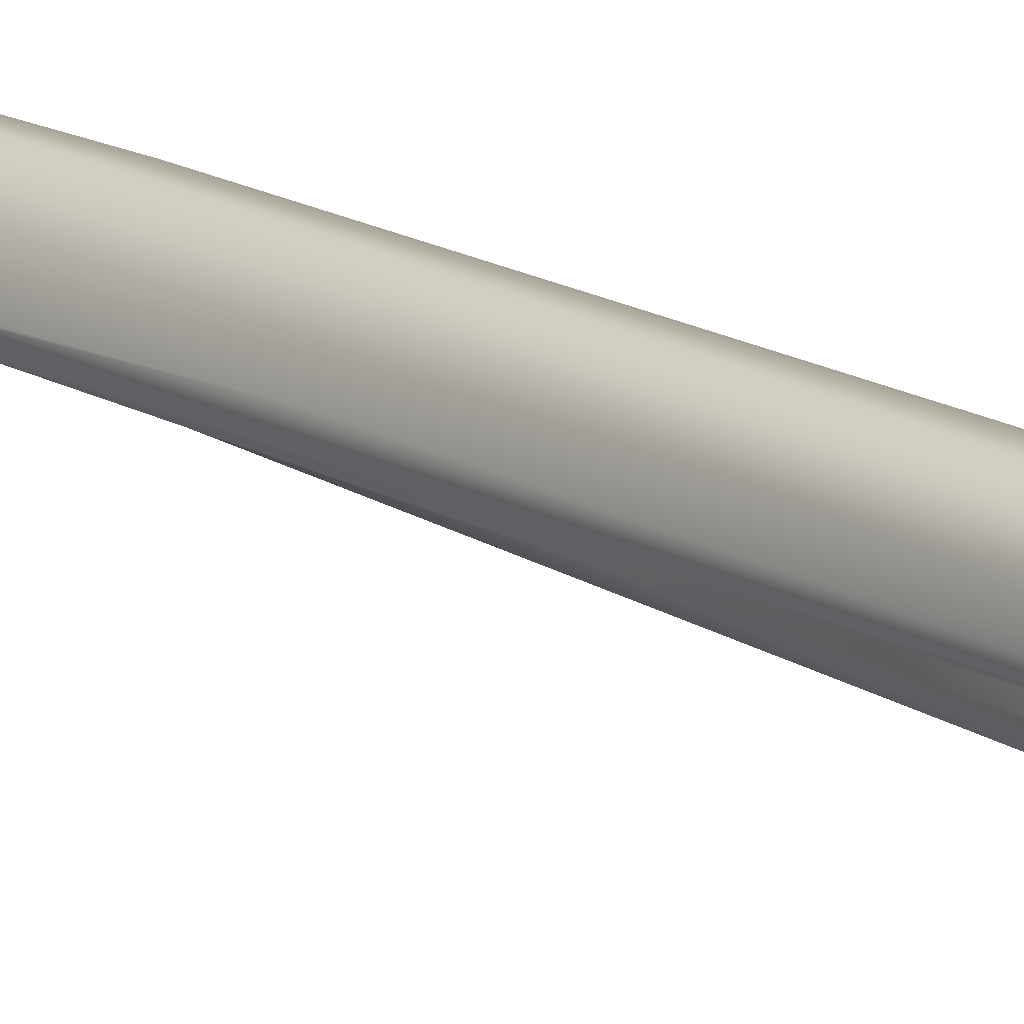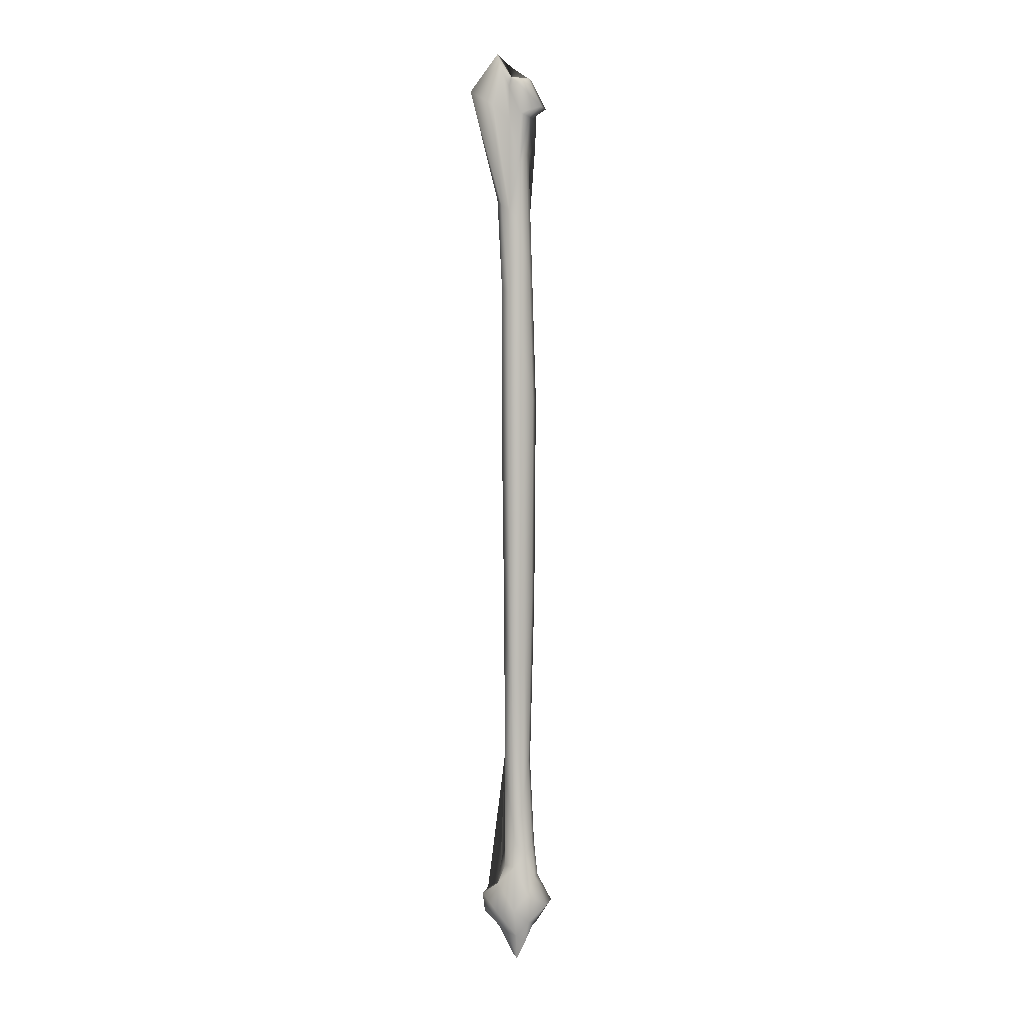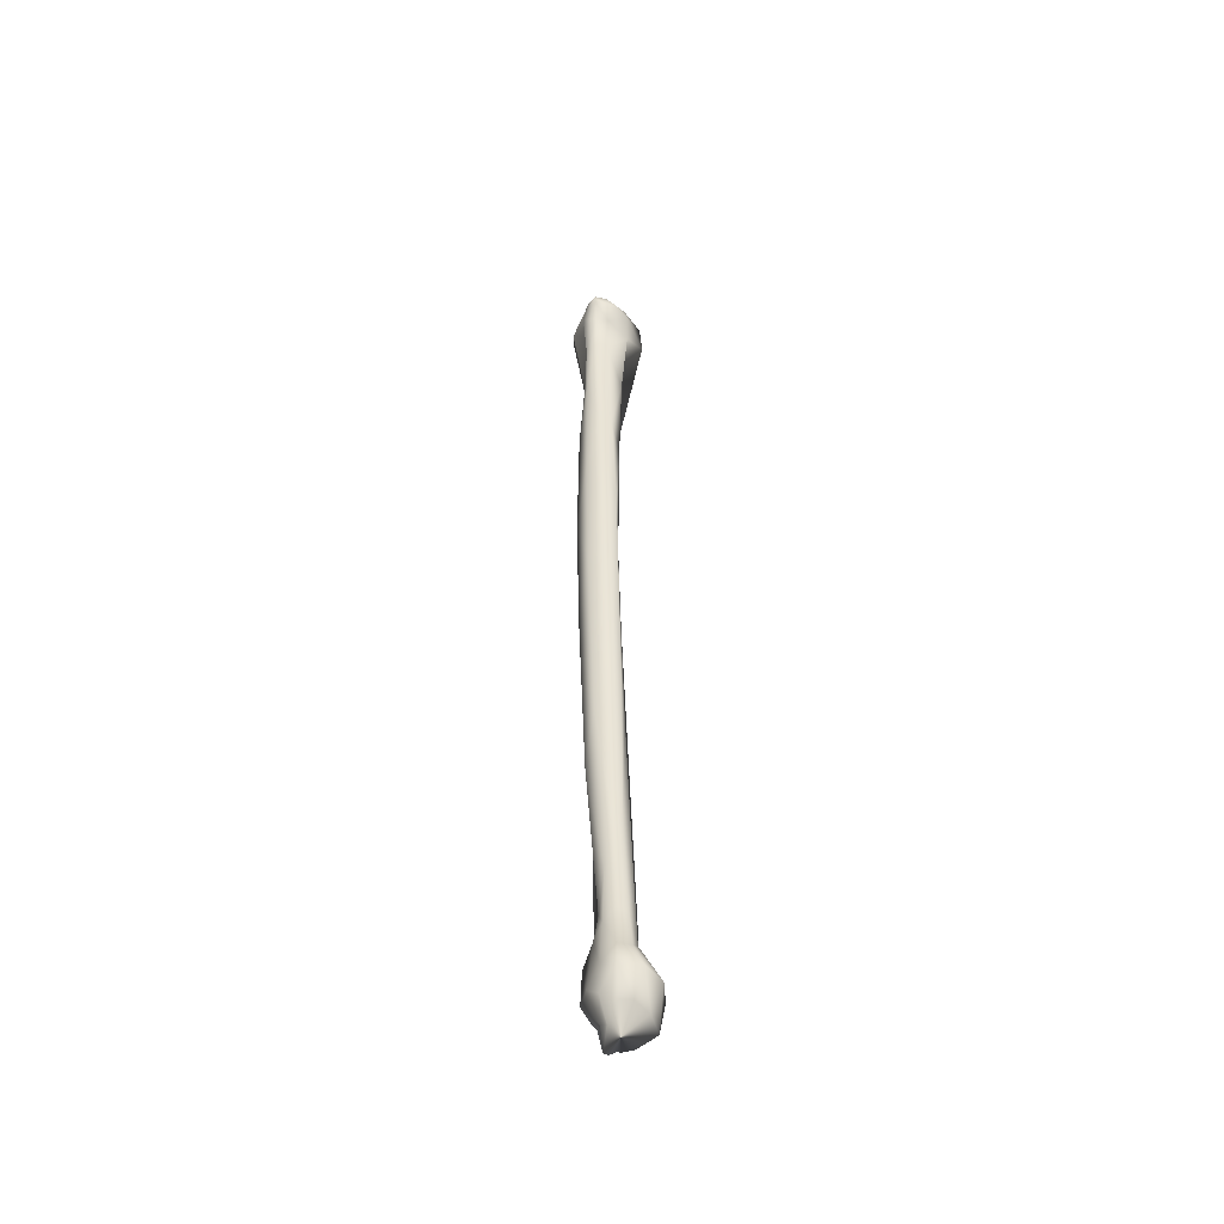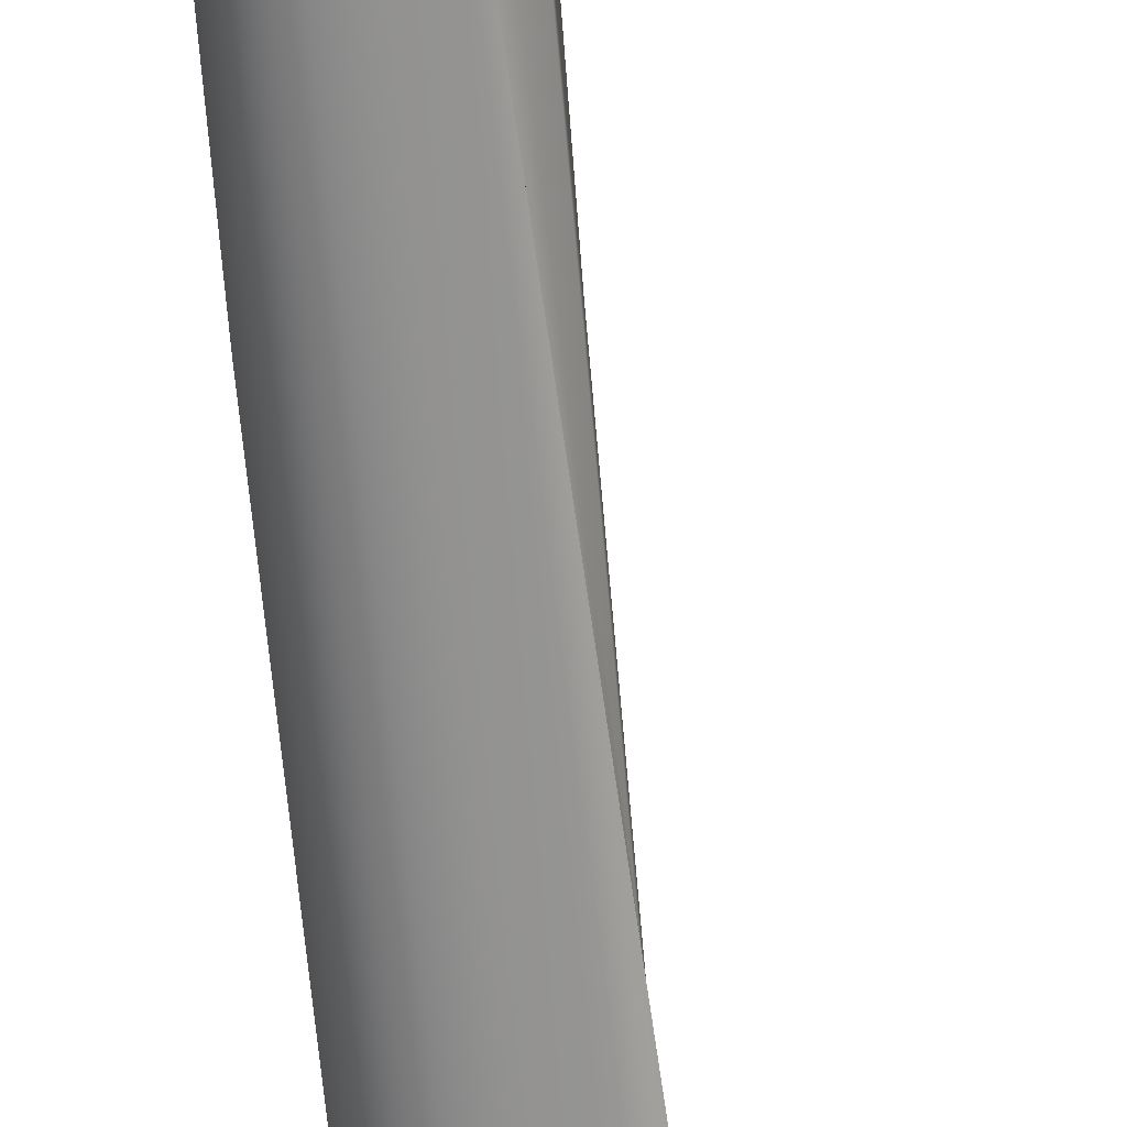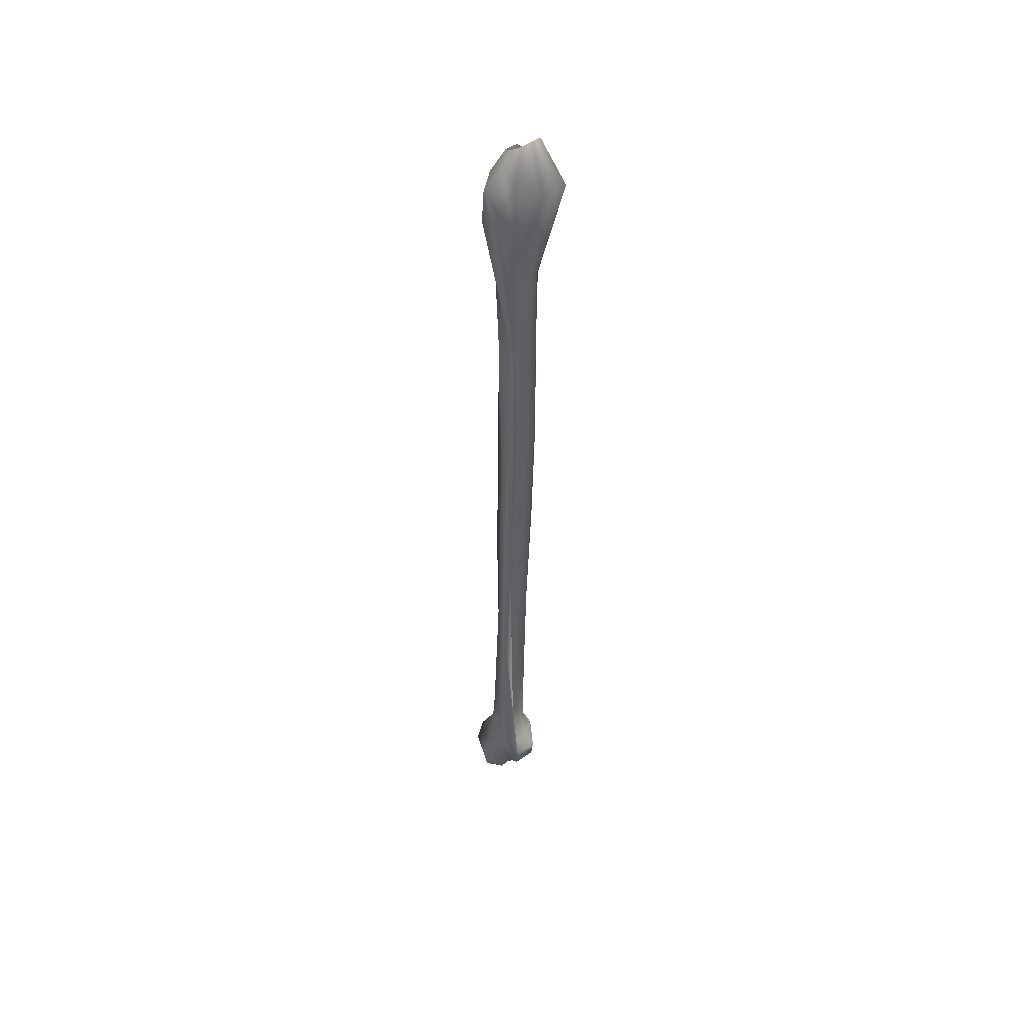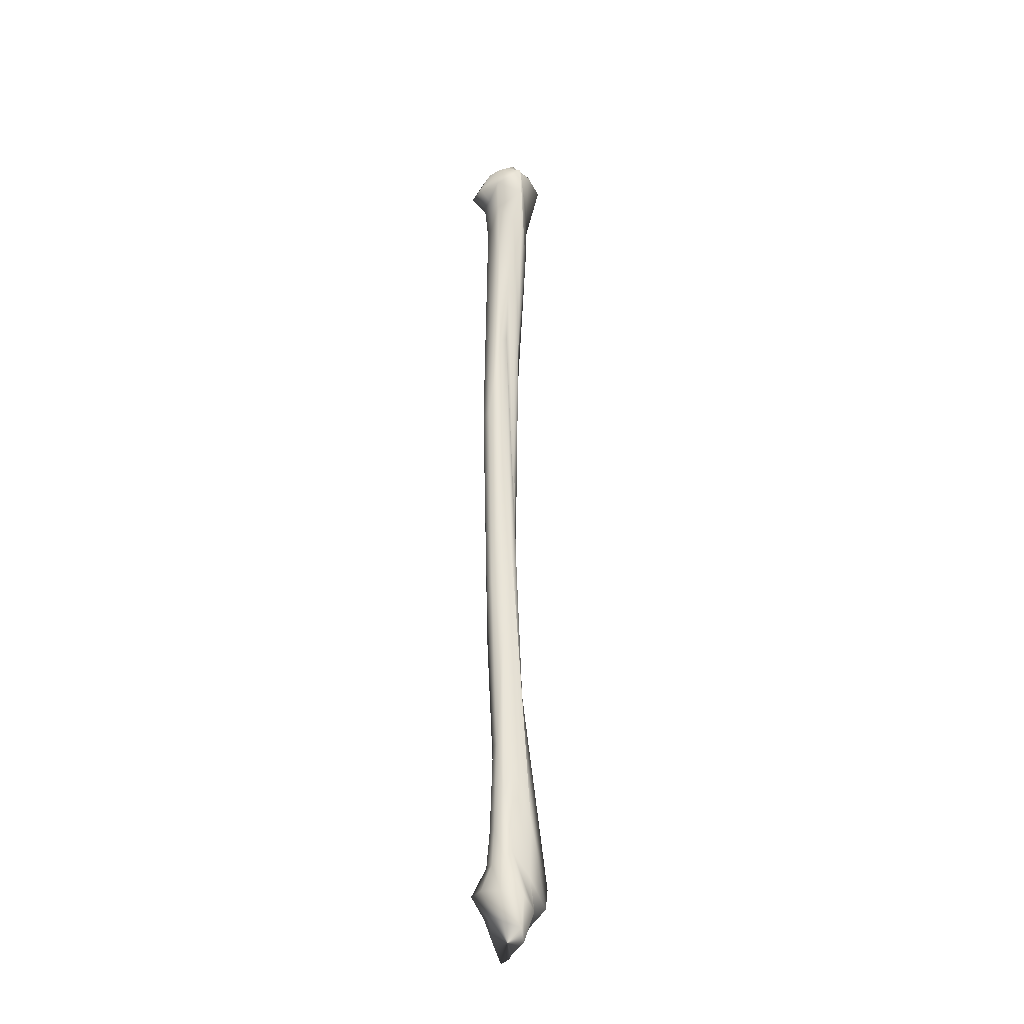
<metadata>
{"format":"obj","ext":"obj","renderer":"f3d","projection":"perspective","resolution":1024,"background":"white","views":[{"elev":16.4,"azim":142.1,"up":"+Z"},{"elev":2.6,"azim":-86.7,"up":"+Y"},{"elev":-47.2,"azim":-25.2,"up":"+Y"},{"elev":-64.7,"azim":7.4,"up":"+Z"},{"elev":48.2,"azim":131.0,"up":"+Y"},{"elev":-27.9,"azim":53.5,"up":"+Y"}]}
</metadata>
<code>
v -0.01601 -0.4007 -0.02087
v -0.02102 -0.4071 -0.02172
v -0.02144 -0.3999 -0.01823
v -0.01939 -0.3926 -0.01492
v -0.01845 -0.4057 -0.02346
v -0.01525 -0.3925 -0.0142
v -0.009856 -0.3952 -0.01443
v -0.004985 -0.3979 -0.01896
v -0.01001 -0.4011 -0.0238
v -0.01495 -0.4043 -0.02269
v -0.01622 -0.4044 -0.02292
v -0.02177 -0.3976 -0.02189
v -0.02471 -0.3911 -0.0168
v -0.02105 -0.3962 -0.02598
v -0.02253 -0.3845 -0.009429
v -0.01456 -0.3843 -0.00804
v -0.01734 -0.3947 -0.02922
v -0.007083 -0.3853 -0.01141
v -0.002937 -0.3864 -0.01865
v -0.006381 -0.3905 -0.02579
v -0.01224 -0.3945 -0.02833
v -0.0259 -0.3867 -0.02265
v -0.02427 -0.3802 -0.01724
v -0.02463 -0.3875 -0.02953
v -0.02022 -0.3737 -0.01438
v -0.01831 -0.3882 -0.03497
v -0.01559 -0.3736 -0.01357
v -0.01244 -0.3708 -0.0167
v -0.009705 -0.388 -0.03347
v -0.01215 -0.3681 -0.02033
v -0.008093 -0.3779 -0.02521
v -0.024 -0.369 -0.02239
v -0.023 -0.3644 -0.01817
v -0.02438 -0.3751 -0.02907
v -0.01994 -0.3597 -0.01565
v -0.0186 -0.381 -0.03581
v -0.01611 -0.3596 -0.01499
v -0.009508 -0.3808 -0.03423
v -0.01329 -0.3469 -0.01717
v -0.01245 -0.3342 -0.02052
v -0.007996 -0.3574 -0.02566
v -0.02243 -0.3592 -0.02216
v -0.02211 -0.3427 -0.01904
v -0.02189 -0.3685 -0.0264
v -0.02013 -0.3262 -0.01708
v -0.01786 -0.3777 -0.03013
v -0.0171 -0.3261 -0.01656
v -0.01228 -0.3776 -0.02916
v -0.01542 -0.2809 -0.01828
v -0.01192 -0.3066 -0.02475
v -0.01506 -0.2358 -0.02137
v -0.02691 -0.3016 -0.02317
v -0.02607 -0.2804 -0.01834
v -0.02254 -0.3301 -0.02643
v -0.02284 -0.2591 -0.01555
v -0.01777 -0.3585 -0.0264
v -0.01838 -0.259 -0.01477
v -0.01458 -0.3584 -0.02585
v -0.01727 -0.1998 -0.01885
v -0.01599 -0.2495 -0.0239
v -0.01941 -0.1407 -0.02251
v -0.02951 -0.2362 -0.02389
v -0.02886 -0.2081 -0.01842
v -0.02383 -0.2649 -0.02669
v -0.02535 -0.1799 -0.01504
v -0.01906 -0.2936 -0.02512
v -0.02009 -0.1798 -0.01413
v -0.01699 -0.2936 -0.02476
v -0.01715 -0.1439 -0.01781
v -0.01669 -0.2008 -0.02453
v -0.01735 -0.1081 -0.02228
v -0.03067 -0.1876 -0.02429
v -0.02956 -0.1594 -0.01905
v -0.02575 -0.1924 -0.02747
v -0.02603 -0.1311 -0.01637
v -0.02145 -0.1972 -0.02643
v -0.02141 -0.131 -0.01557
v -0.01905 -0.1972 -0.02601
v -0.01669 -0.1062 -0.01671
v -0.01569 -0.1394 -0.02624
v -0.01308 -0.08159 -0.02165
v -0.03031 -0.1381 -0.02442
v -0.02956 -0.1105 -0.02003
v -0.02658 -0.1351 -0.02738
v -0.02669 -0.08286 -0.01769
v -0.02301 -0.1321 -0.02697
v -0.02271 -0.08276 -0.017
v -0.02062 -0.132 -0.02655
v -0.01511 -0.07686 -0.0146
v -0.01319 -0.1015 -0.02823
v -0.005851 -0.07098 -0.02043
v -0.02852 -0.1051 -0.02424
v -0.02966 -0.08671 -0.02045
v -0.02717 -0.1028 -0.02746
v -0.02778 -0.06821 -0.01643
v -0.02406 -0.1005 -0.0293
v -0.02284 -0.06809 -0.01557
v -0.02039 -0.1004 -0.02866
v -0.01507 -0.06333 -0.01433
v -0.01301 -0.07953 -0.02875
v -0.006664 -0.05862 -0.02062
v -0.02731 -0.06957 -0.02418
v -0.03165 -0.06719 -0.01987
v -0.03093 -0.06384 -0.03069
v -0.03044 -0.06465 -0.0116
v -0.02652 -0.05795 -0.03976
v -0.02215 -0.06444 -0.01015
v -0.01664 -0.05769 -0.03804
v -0.01601 -0.05831 -0.01522
v -0.01254 -0.05492 -0.02947
v -0.01456 -0.0523 -0.02202
v -0.02813 -0.05655 -0.02437
v -0.02959 -0.05493 -0.02112
v -0.02771 -0.04988 -0.02714
v -0.02802 -0.05323 -0.01678
v -0.02536 -0.04316 -0.02925
v -0.02324 -0.05311 -0.01595
v -0.02201 -0.04308 -0.02867
v -0.02003 -0.05045 -0.01923
v -0.01994 -0.04545 -0.02604
v -0.01983 -0.04787 -0.02296
v -0.02438 -0.05189 -0.02374
f 3 2 1
f 4 3 1
f 2 5 1
f 6 4 1
f 7 6 1
f 8 7 1
f 9 8 1
f 10 9 1
f 11 10 1
f 5 11 1
f 3 13 12
f 3 12 2
f 2 12 14
f 2 14 5
f 4 15 13
f 4 13 3
f 6 16 15
f 6 15 4
f 5 14 17
f 5 17 11
f 7 18 16
f 7 16 6
f 8 19 18
f 8 18 7
f 9 20 19
f 9 19 8
f 10 21 20
f 10 20 9
f 11 17 21
f 11 21 10
f 13 23 22
f 13 22 12
f 12 22 24
f 12 24 14
f 15 25 23
f 15 23 13
f 14 24 26
f 14 26 17
f 16 27 25
f 16 25 15
f 18 28 27
f 18 27 16
f 17 26 29
f 17 29 21
f 19 30 28
f 19 28 18
f 20 31 30
f 20 30 19
f 21 29 31
f 21 31 20
f 23 33 32
f 23 32 22
f 22 32 34
f 22 34 24
f 25 35 33
f 25 33 23
f 24 34 36
f 24 36 26
f 27 37 35
f 27 35 25
f 26 36 38
f 26 38 29
f 28 39 37
f 28 37 27
f 30 40 39
f 30 39 28
f 29 38 41
f 29 41 31
f 31 41 40
f 31 40 30
f 33 43 42
f 33 42 32
f 32 42 44
f 32 44 34
f 35 45 43
f 35 43 33
f 34 44 46
f 34 46 36
f 37 47 45
f 37 45 35
f 36 46 48
f 36 48 38
f 39 49 47
f 39 47 37
f 38 48 50
f 38 50 41
f 40 51 49
f 40 49 39
f 41 50 51
f 41 51 40
f 43 53 52
f 43 52 42
f 42 52 54
f 42 54 44
f 45 55 53
f 45 53 43
f 44 54 56
f 44 56 46
f 47 57 55
f 47 55 45
f 46 56 58
f 46 58 48
f 49 59 57
f 49 57 47
f 48 58 60
f 48 60 50
f 51 61 59
f 51 59 49
f 50 60 61
f 50 61 51
f 53 63 62
f 53 62 52
f 52 62 64
f 52 64 54
f 55 65 63
f 55 63 53
f 54 64 66
f 54 66 56
f 57 67 65
f 57 65 55
f 56 66 68
f 56 68 58
f 59 69 67
f 59 67 57
f 58 68 70
f 58 70 60
f 61 71 69
f 61 69 59
f 60 70 71
f 60 71 61
f 63 73 72
f 63 72 62
f 62 72 74
f 62 74 64
f 65 75 73
f 65 73 63
f 64 74 76
f 64 76 66
f 67 77 75
f 67 75 65
f 66 76 78
f 66 78 68
f 69 79 77
f 69 77 67
f 68 78 80
f 68 80 70
f 71 81 79
f 71 79 69
f 70 80 81
f 70 81 71
f 73 83 82
f 73 82 72
f 72 82 84
f 72 84 74
f 75 85 83
f 75 83 73
f 74 84 86
f 74 86 76
f 77 87 85
f 77 85 75
f 76 86 88
f 76 88 78
f 79 89 87
f 79 87 77
f 78 88 90
f 78 90 80
f 81 91 89
f 81 89 79
f 80 90 91
f 80 91 81
f 83 93 92
f 83 92 82
f 82 92 94
f 82 94 84
f 85 95 93
f 85 93 83
f 84 94 96
f 84 96 86
f 87 97 95
f 87 95 85
f 86 96 98
f 86 98 88
f 89 99 97
f 89 97 87
f 88 98 100
f 88 100 90
f 91 101 99
f 91 99 89
f 90 100 101
f 90 101 91
f 93 103 102
f 93 102 92
f 92 102 104
f 92 104 94
f 95 105 103
f 95 103 93
f 94 104 106
f 94 106 96
f 97 107 105
f 97 105 95
f 96 106 108
f 96 108 98
f 99 109 107
f 99 107 97
f 98 108 110
f 98 110 100
f 101 111 109
f 101 109 99
f 100 110 111
f 100 111 101
f 103 113 112
f 103 112 102
f 102 112 114
f 102 114 104
f 105 115 113
f 105 113 103
f 104 114 116
f 104 116 106
f 107 117 115
f 107 115 105
f 106 116 118
f 106 118 108
f 109 119 117
f 109 117 107
f 108 118 120
f 108 120 110
f 111 121 119
f 111 119 109
f 110 120 121
f 110 121 111
f 113 122 112
f 112 122 114
f 115 122 113
f 114 122 116
f 117 122 115
f 116 122 118
f 119 122 117
f 118 122 120
f 121 122 119
f 120 122 121

</code>
